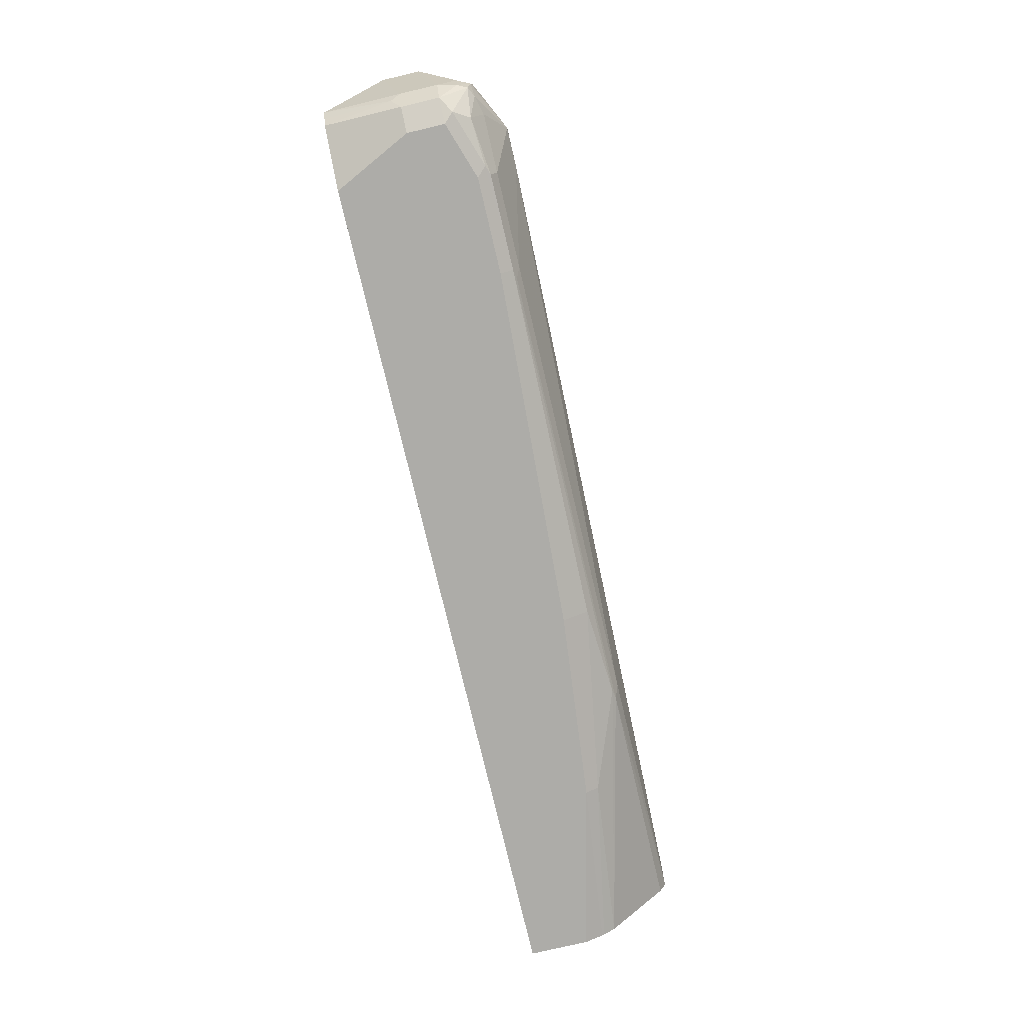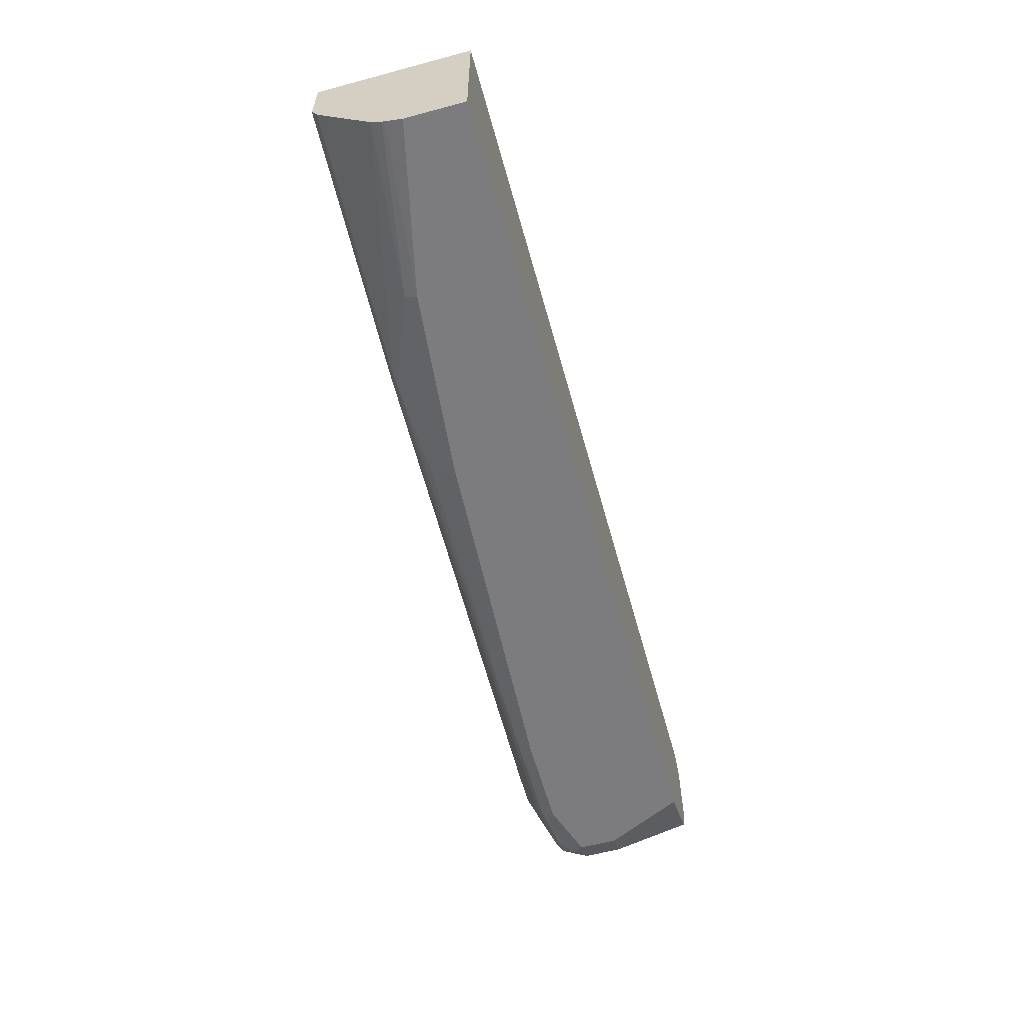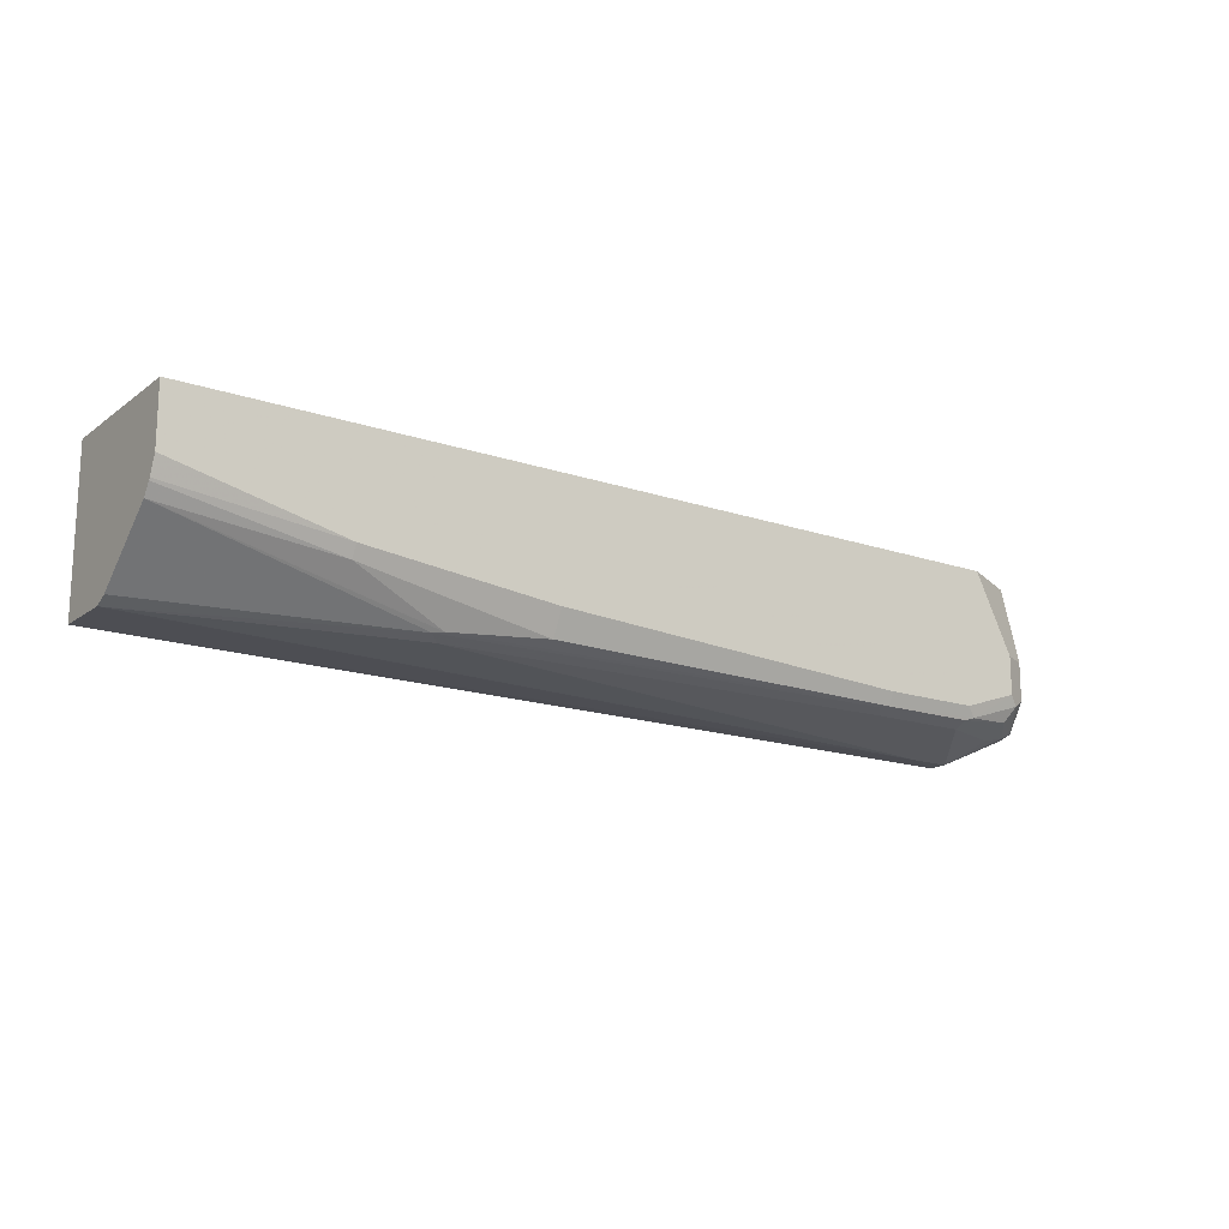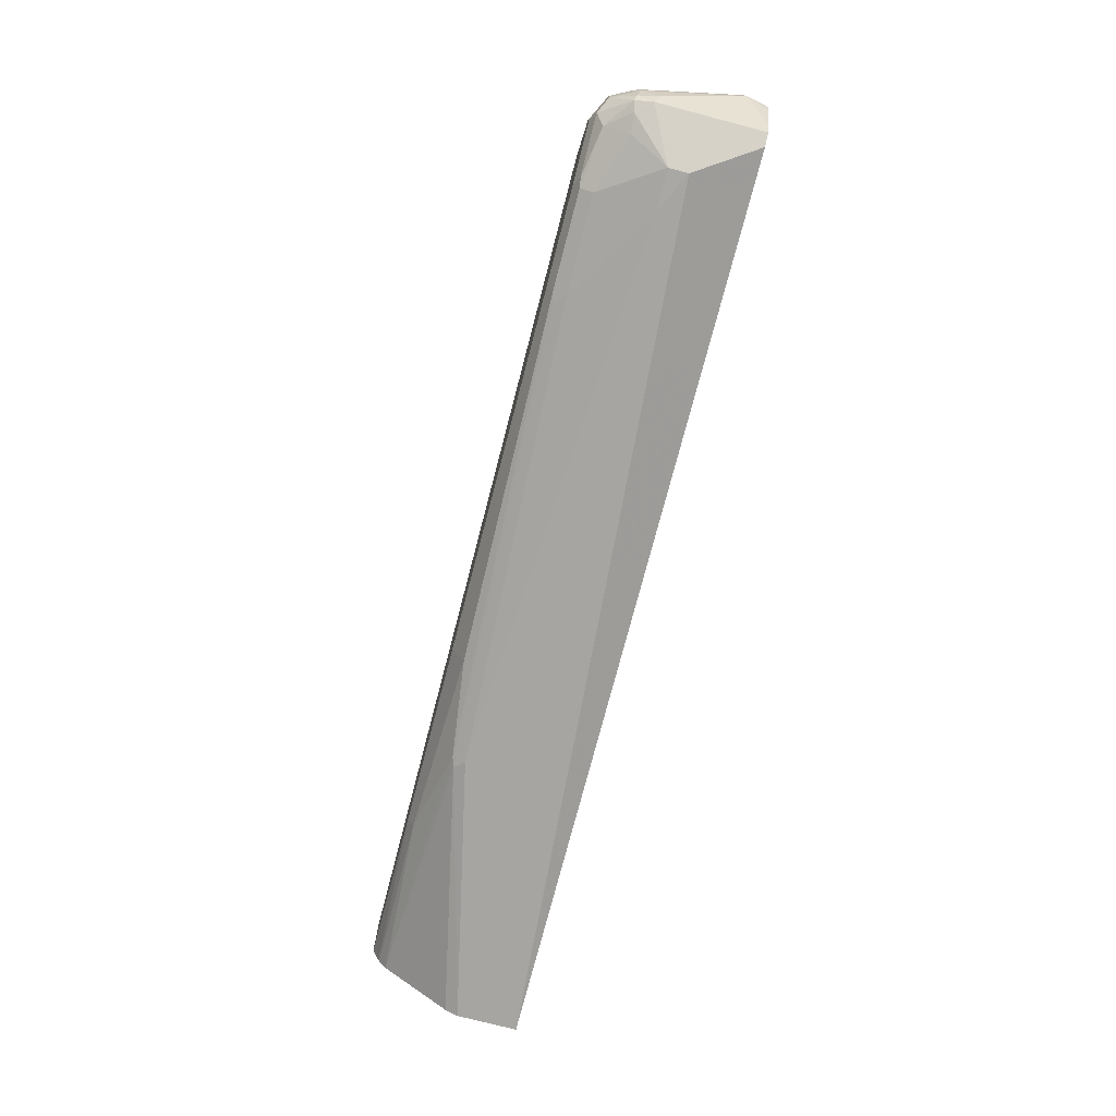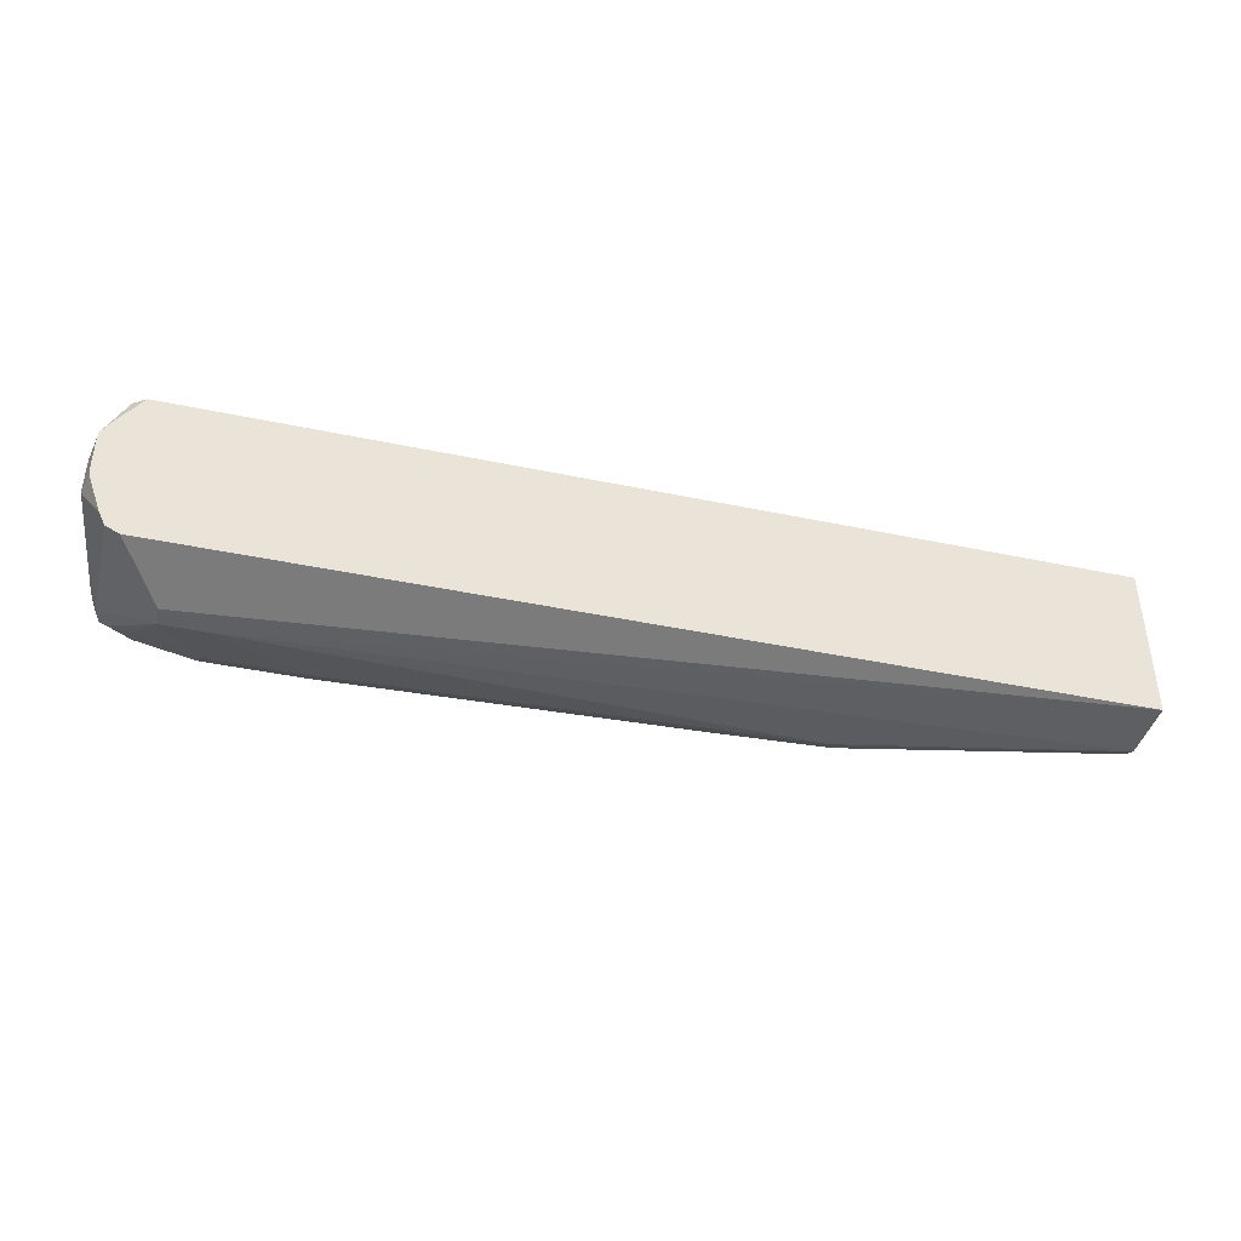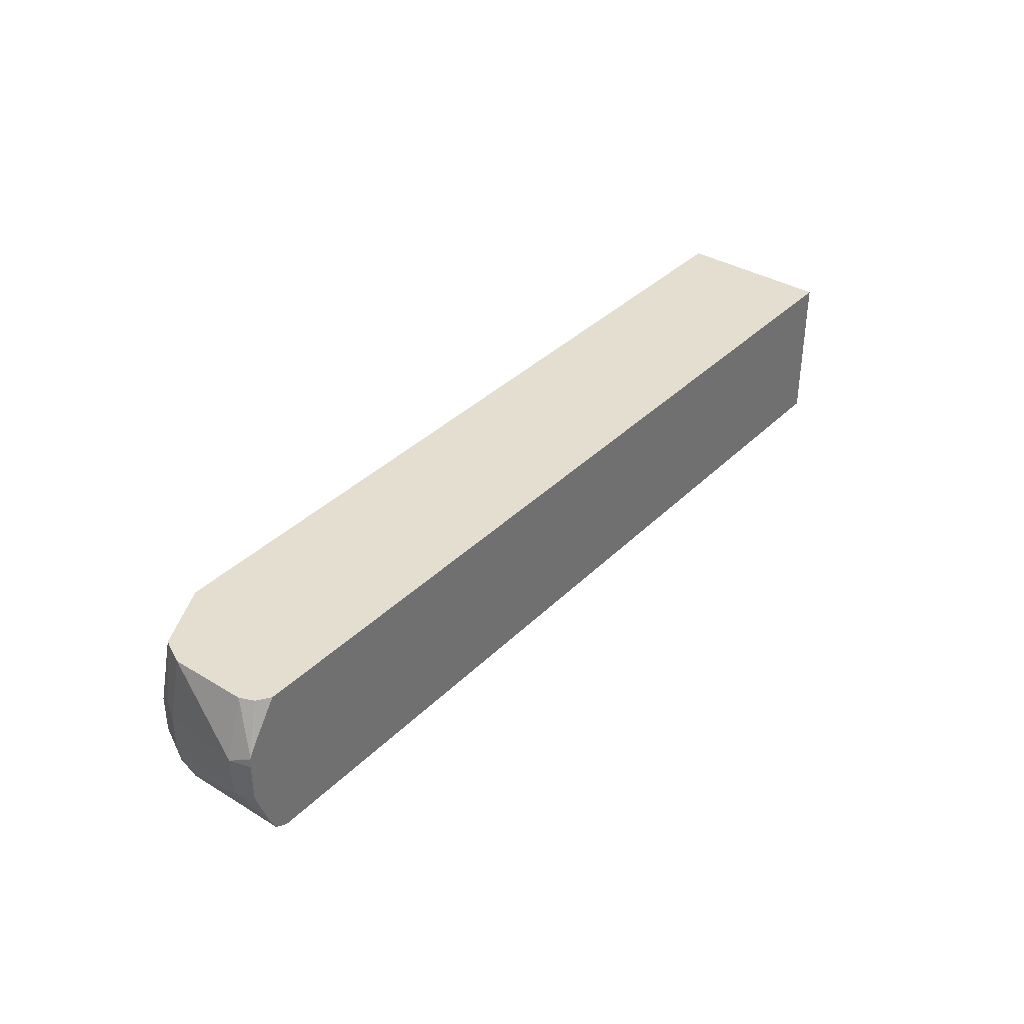
<metadata>
{"format":"obj","ext":"obj","renderer":"f3d","projection":"perspective","resolution":1024,"background":"white","views":[{"elev":-76.7,"azim":103.3,"up":"+Y"},{"elev":-58.9,"azim":-74.6,"up":"+Y"},{"elev":-16.5,"azim":-34.8,"up":"+Z"},{"elev":-75.1,"azim":75.4,"up":"+Z"},{"elev":-41.1,"azim":165.6,"up":"+Z"},{"elev":36.4,"azim":128.3,"up":"+Z"}]}
</metadata>
<code>
v 0.6643 -0.3479 -0.2531
v 0.6959 -0.2979 -0.2372
v 0.7064 -0.2979 -0.232
v 0.6643 -0.3638 -0.2531
v 0.6326 -0.3638 -0.2531
v -0.04471 -0.2979 -0.2372
v 0.7117 -0.2979 -0.2214
v 0.7275 -0.3163 -0.1898
v 0.7064 -0.3848 -0.232
v 0.6326 -0.4112 -0.2372
v 0.6959 -0.3974 -0.2333
v 0.6801 -0.3954 -0.2372
v 0.5535 -0.4112 -0.2372
v 0.174 -0.3954 -0.2372
v -0.04471 -0.3479 -0.2372
v -0.04471 -0.2979 -0.1087
v 0.7222 -0.2979 -0.1924
v 0.7249 -0.3031 -0.1871
v 0.7239 -0.2979 -0.1562
v 0.7275 -0.3163 -0.1582
v 0.7117 -0.3954 -0.2056
v 0.7117 -0.3796 -0.2214
v 0.7077 -0.3974 -0.2214
v 0.7038 -0.3993 -0.2293
v 0.6326 -0.4217 -0.232
v 0.5456 -0.4191 -0.2333
v 0.6801 -0.4165 -0.2267
v 0.1661 -0.4033 -0.2333
v -0.04471 -0.3567 -0.2329
v 0.6965 -0.2979 -0.1087
v -0.04471 -0.427 -0.1087
v 0.7238 -0.2979 -0.1861
v 0.7234 -0.2979 -0.1495
v 0.7231 -0.2979 -0.1483
v 0.7117 -0.3163 -0.1087
v 0.7117 -0.3796 -0.1087
v 0.7117 -0.3954 -0.174
v 0.7064 -0.4059 -0.2056
v 0.7011 -0.4165 -0.2056
v 0.6879 -0.4231 -0.2135
v 0.6405 -0.4231 -0.2293
v 0.5535 -0.4217 -0.232
v 0.174 -0.4059 -0.232
v -0.04471 -0.4139 -0.1845
v -0.04471 -0.3585 -0.232
v 0.7066 -0.3049 -0.1087
v 0.7168 -0.2979 -0.1377
v -0.04471 -0.427 -0.1582
v 0.6484 -0.427 -0.1087
v 0.7077 -0.4033 -0.1661
v 0.7064 -0.3901 -0.1087
v 0.7064 -0.4059 -0.174
v 0.7011 -0.4165 -0.174
v 0.6801 -0.427 -0.2056
v 0.6326 -0.427 -0.2214
v 0.5535 -0.427 -0.2214
v 0.2531 -0.4165 -0.2267
v 0.09491 -0.4217 -0.2003
v -0.04471 -0.4203 -0.1749
v -0.04471 -0.4212 -0.1731
v 0.09491 -0.427 -0.1898
v 0.6801 -0.427 -0.174
v 0.6576 -0.4224 -0.1087
v 0.7011 -0.4007 -0.1087
v 0.2531 -0.427 -0.2056
f 25 41 42
f 31 56 55
f 31 65 56
f 31 61 65
f 28 45 29
f 28 44 45
f 31 55 54
f 28 43 44
f 27 40 41
f 26 43 28
f 26 42 43
f 25 42 26
f 31 48 61
f 21 52 38
f 24 40 27
f 24 39 40
f 23 39 24
f 23 38 39
f 21 38 23
f 21 37 52
f 21 23 22
f 20 36 37
f 20 35 36
f 20 34 35
f 20 33 34
f 31 54 62
f 19 33 20
f 25 27 41
f 31 62 49
f 43 57 58
f 34 46 35
f 18 32 19
f 59 61 60
f 58 61 59
f 57 61 58
f 57 65 61
f 53 63 62
f 53 64 63
f 50 53 52
f 50 64 53
f 50 51 64
f 49 62 63
f 48 60 61
f 44 58 59
f 43 58 44
f 42 57 43
f 42 65 57
f 42 56 65
f 41 56 42
f 41 55 56
f 41 54 55
f 40 54 41
f 39 54 40
f 39 62 54
f 39 53 62
f 38 53 39
f 38 52 53
f 37 50 52
f 36 51 50
f 36 50 37
f 34 47 46
f 17 32 18
f 30 46 47
f 16 35 46
f 6 29 45
f 6 15 29
f 5 15 6
f 5 14 15
f 5 13 14
f 4 12 10
f 4 11 12
f 4 9 11
f 4 13 5
f 4 10 13
f 3 8 9
f 16 46 30
f 2 7 3
f 6 45 44
f 2 17 7
f 2 19 32
f 2 33 19
f 2 34 33
f 2 47 34
f 2 30 47
f 2 16 30
f 2 6 16
f 1 6 2
f 1 5 6
f 1 4 5
f 1 9 4
f 1 3 9
f 1 2 3
f 2 32 17
f 6 44 59
f 3 7 8
f 6 60 48
f 6 59 60
f 16 51 36
f 16 64 51
f 16 63 64
f 16 49 63
f 16 31 49
f 15 28 29
f 14 26 28
f 14 28 15
f 13 26 14
f 11 27 12
f 11 24 27
f 10 26 13
f 10 25 26
f 16 36 35
f 10 12 27
f 10 27 25
f 6 31 16
f 7 17 8
f 8 17 18
f 8 18 19
f 8 19 20
f 6 48 31
f 8 37 21
f 8 21 22
f 8 22 9
f 9 22 23
f 9 23 24
f 8 20 37
f 9 24 11

</code>
